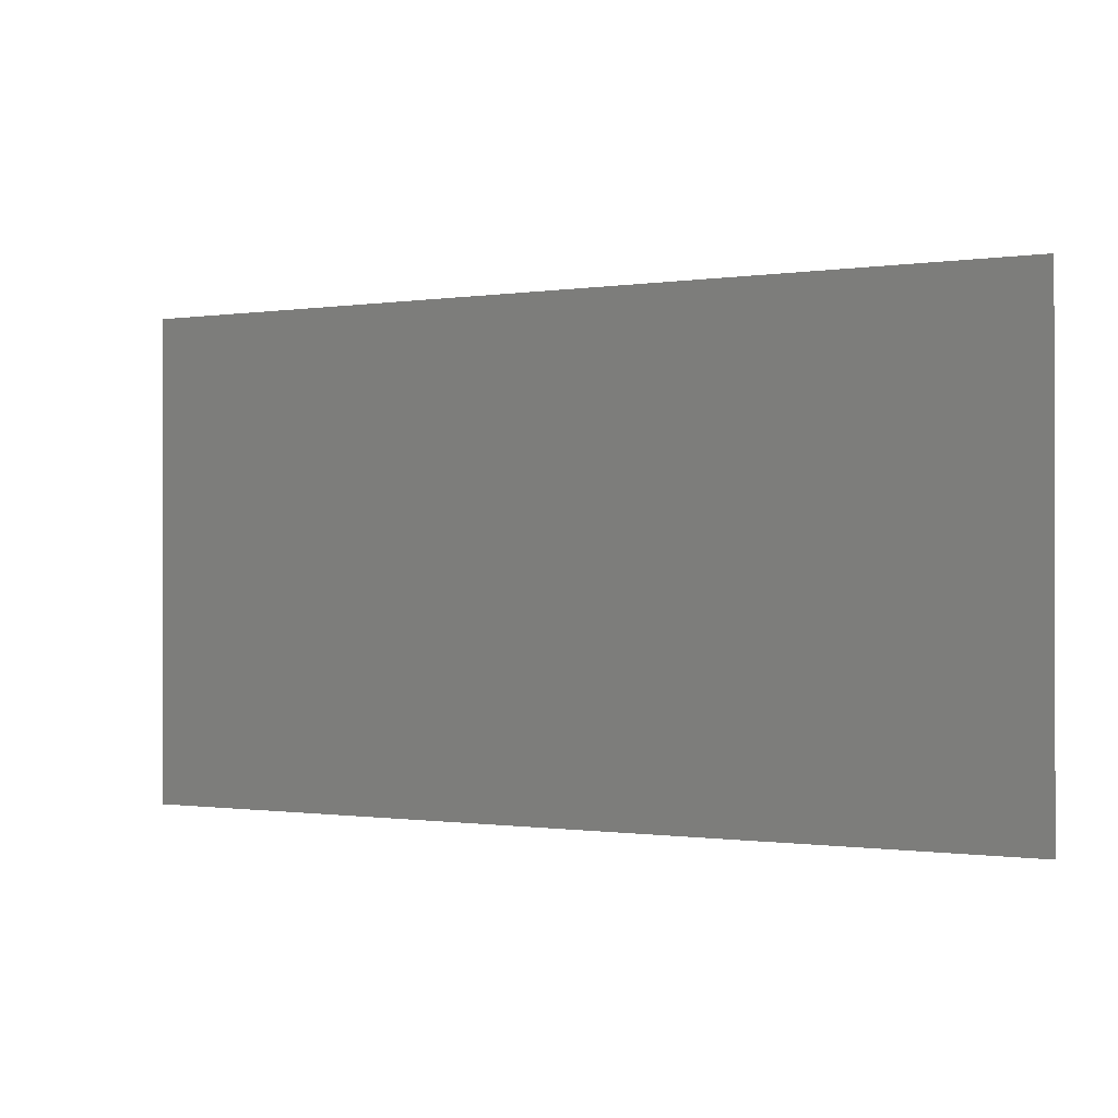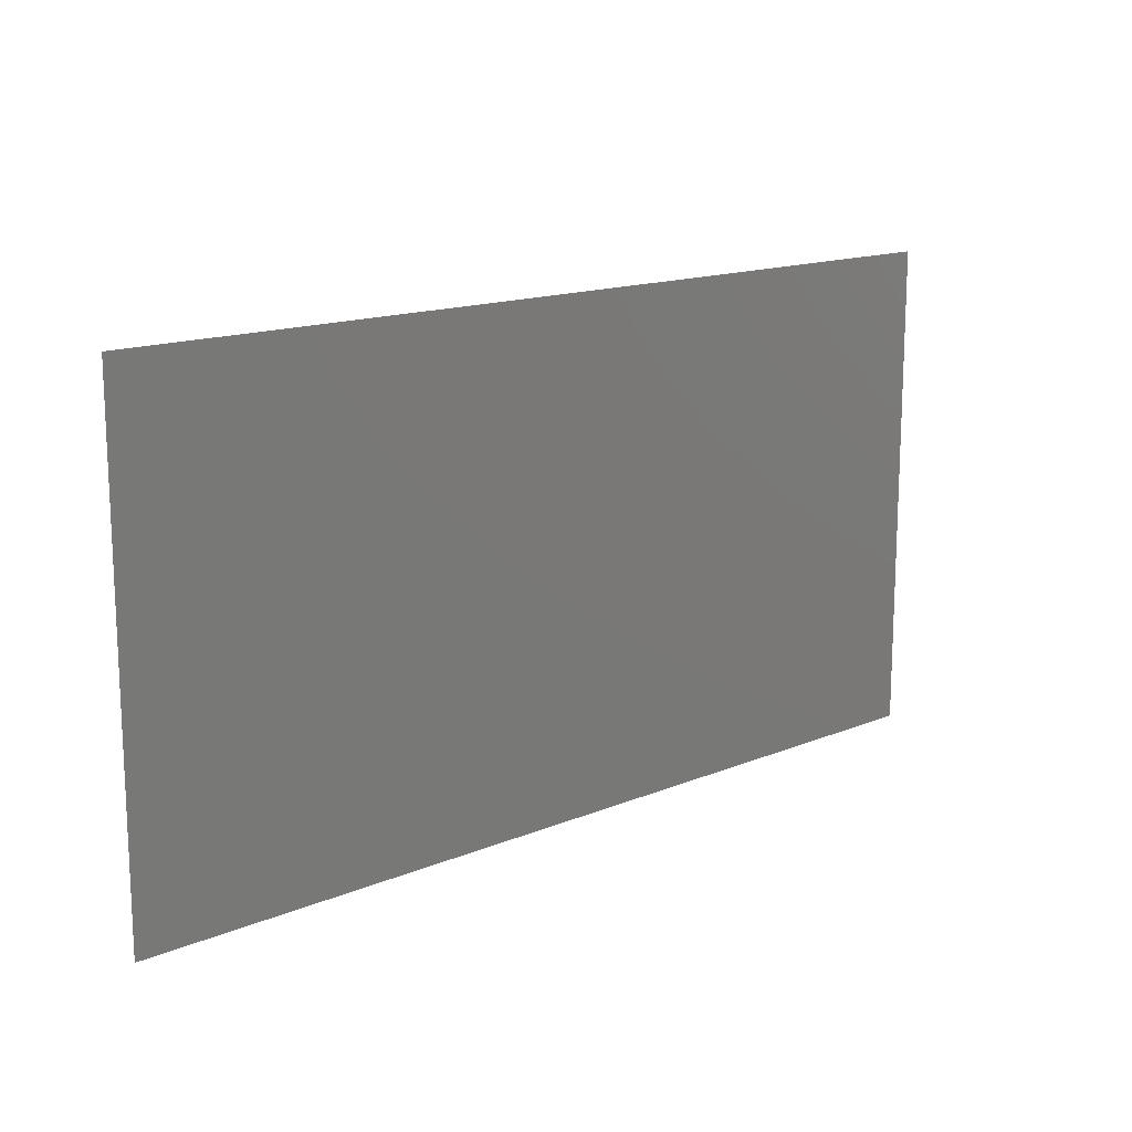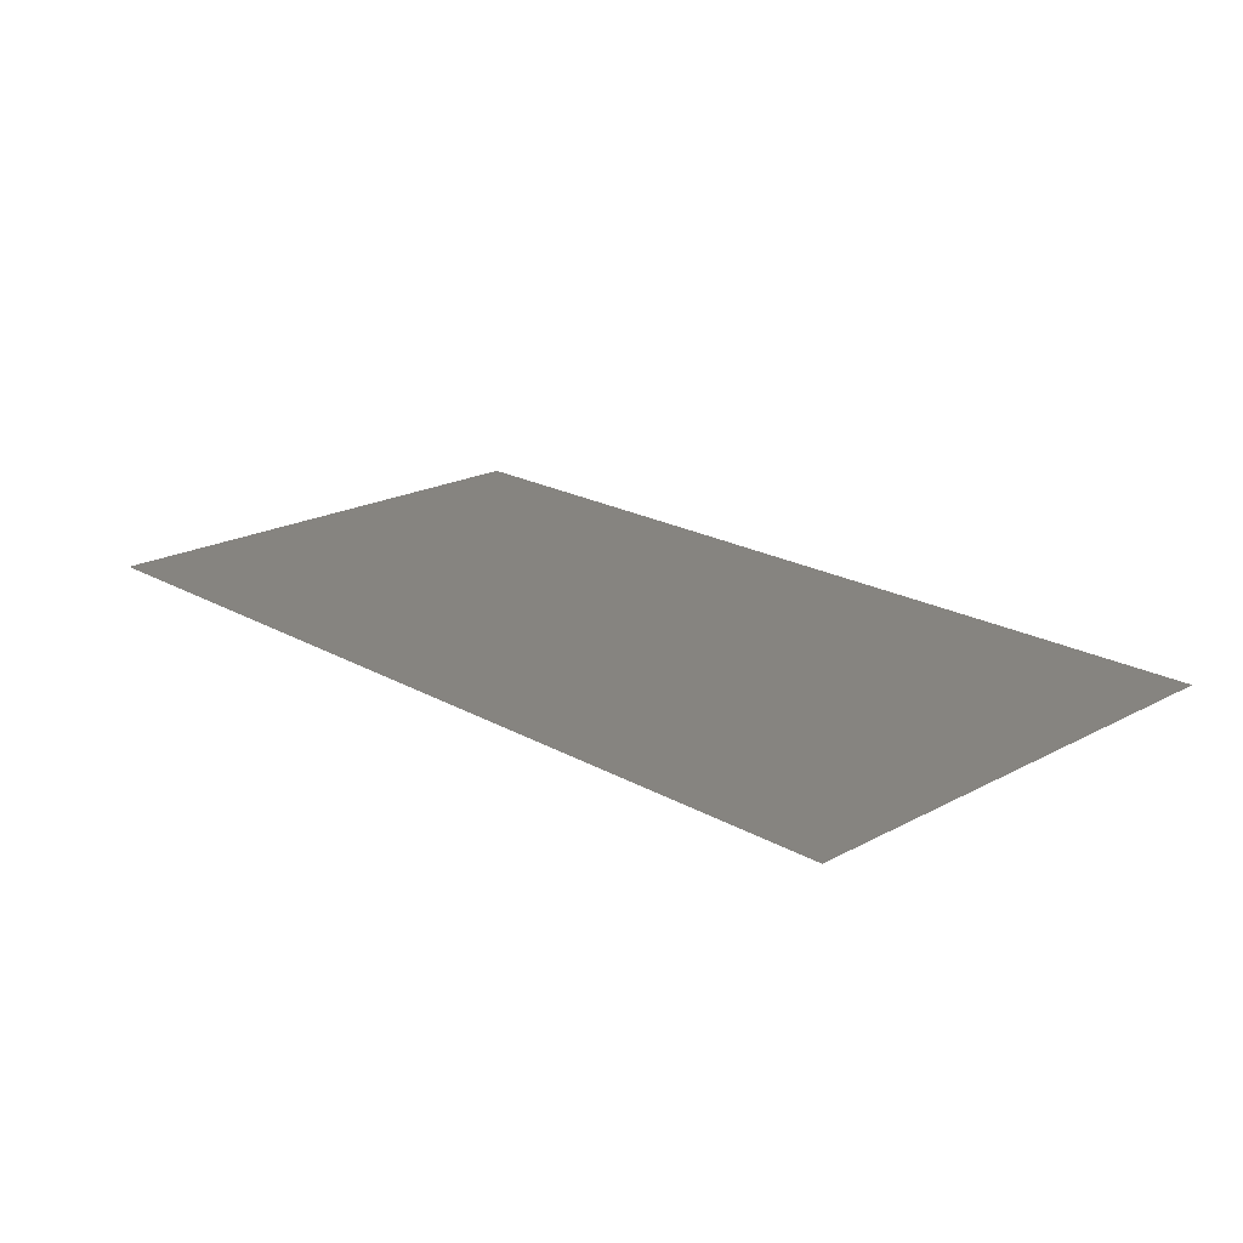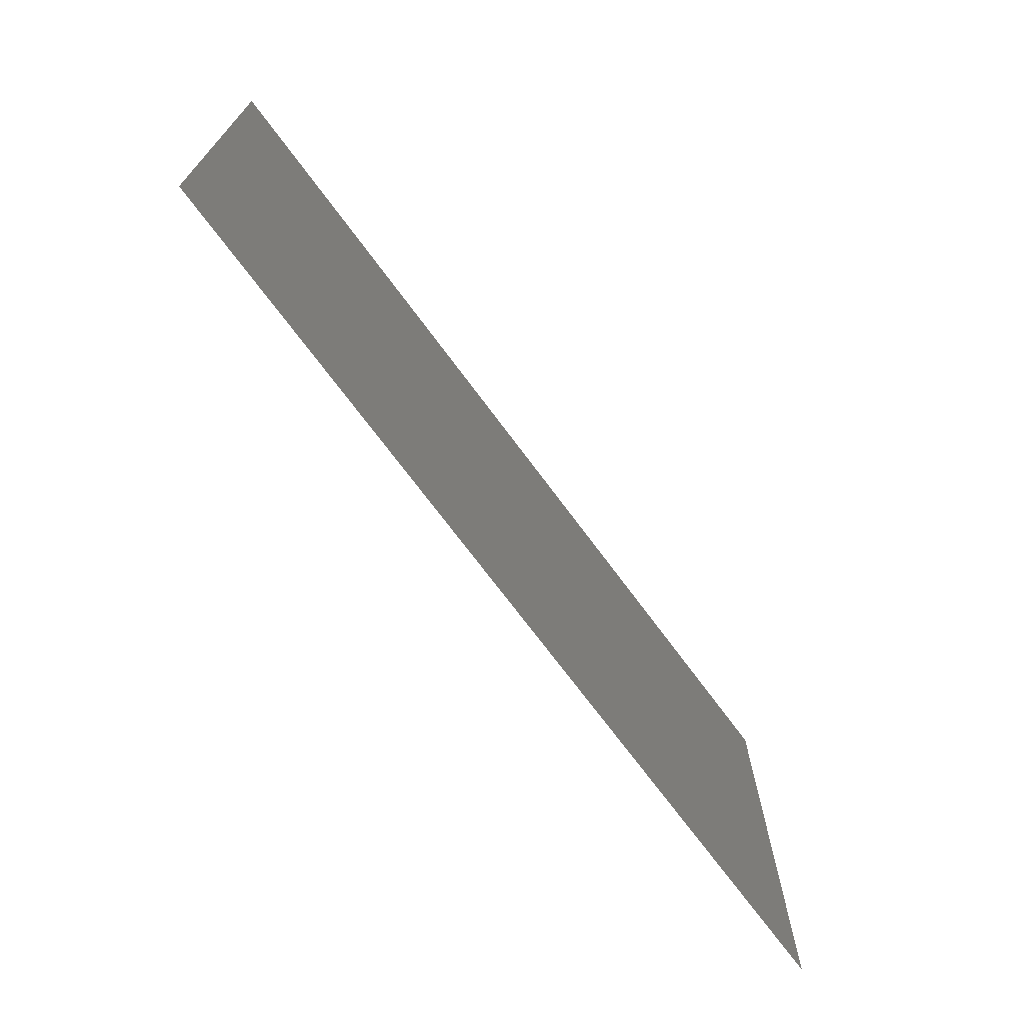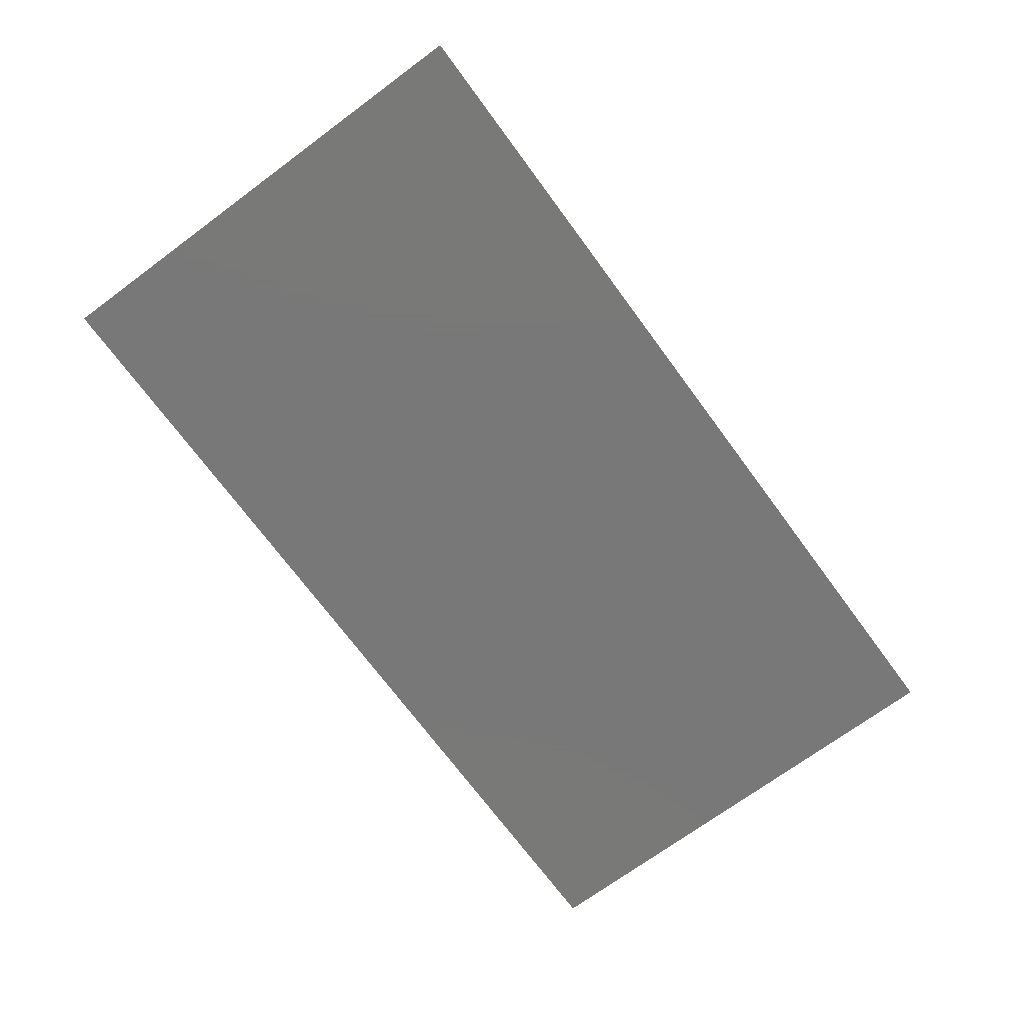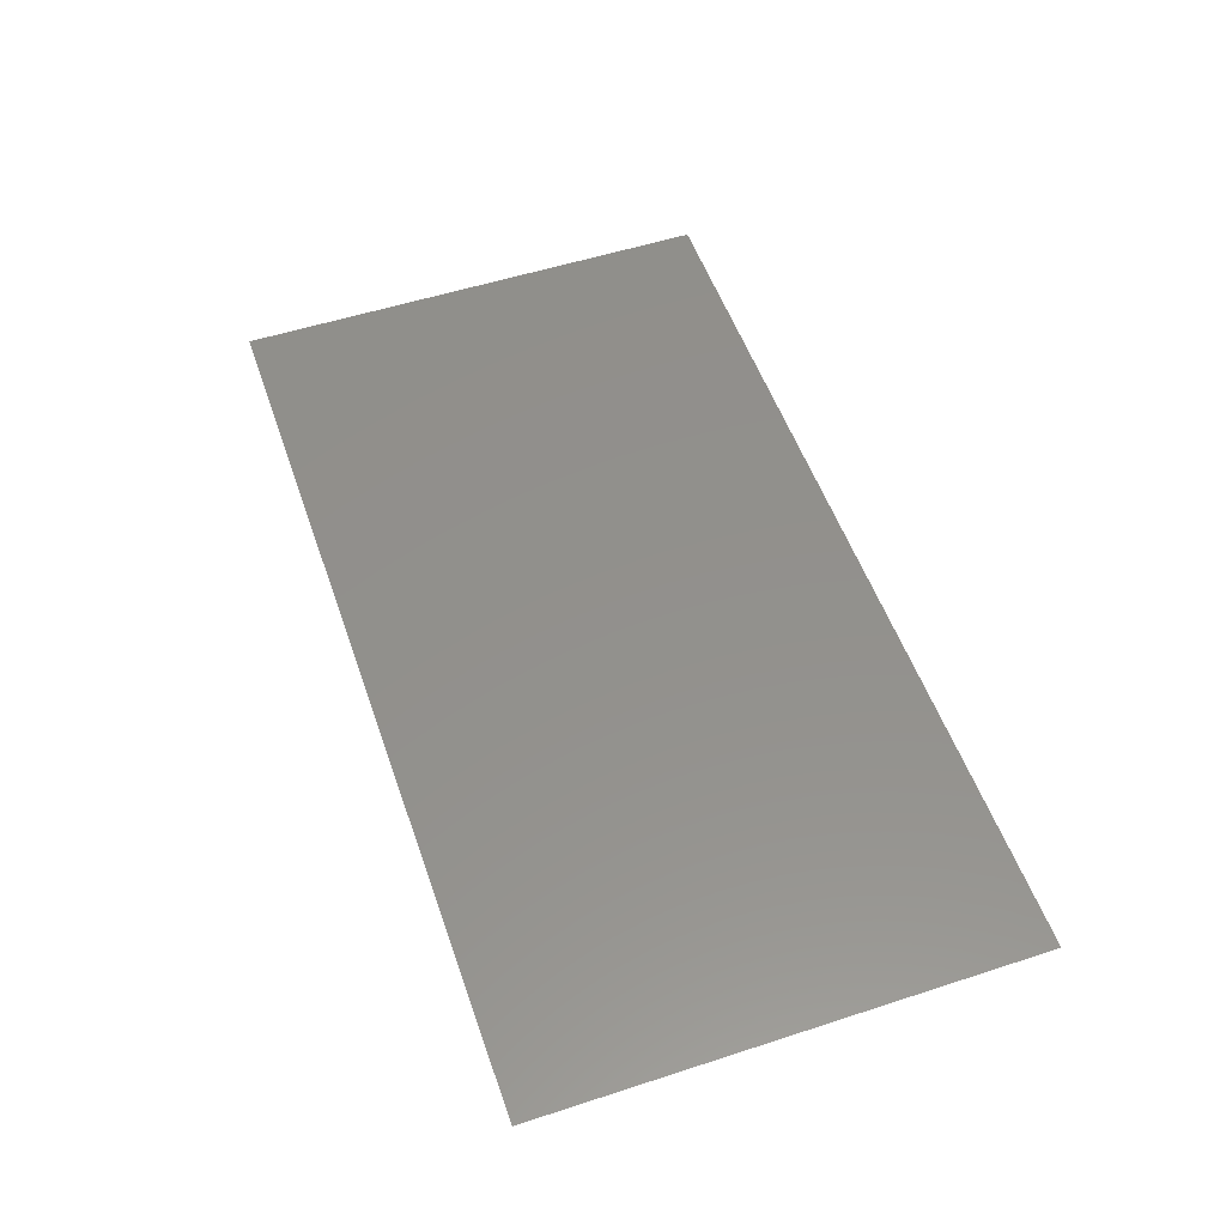
<metadata>
{"format":"stl","ext":"stl","renderer":"f3d","projection":"perspective","resolution":1024,"background":"white","views":[{"elev":-0.6,"azim":-150.8,"up":"+Y"},{"elev":14.9,"azim":138.3,"up":"+Y"},{"elev":20.4,"azim":-134.2,"up":"+Z"},{"elev":-70.5,"azim":-53.6,"up":"+Y"},{"elev":-71.4,"azim":-53.6,"up":"+Z"},{"elev":53.7,"azim":-109.1,"up":"+Z"}]}
</metadata>
<code>
# stl→obj: 4 verts, 2 faces
v 0.175 1.439 2.88
v 0.675 1.439 2.88
v 0.175 1.172 2.88
v 0.675 1.172 2.88
f 1 2 3
f 3 2 4

</code>
